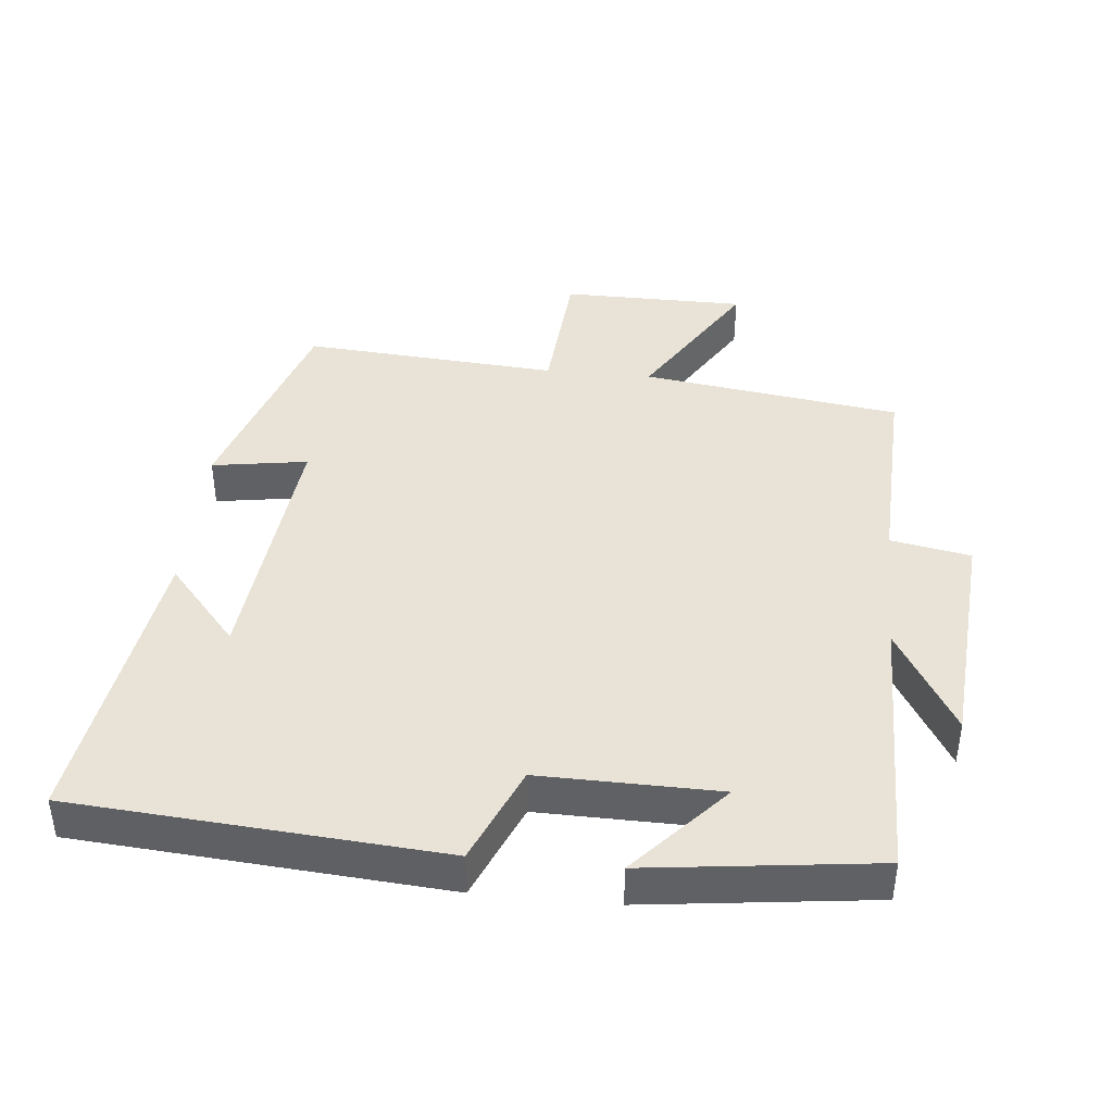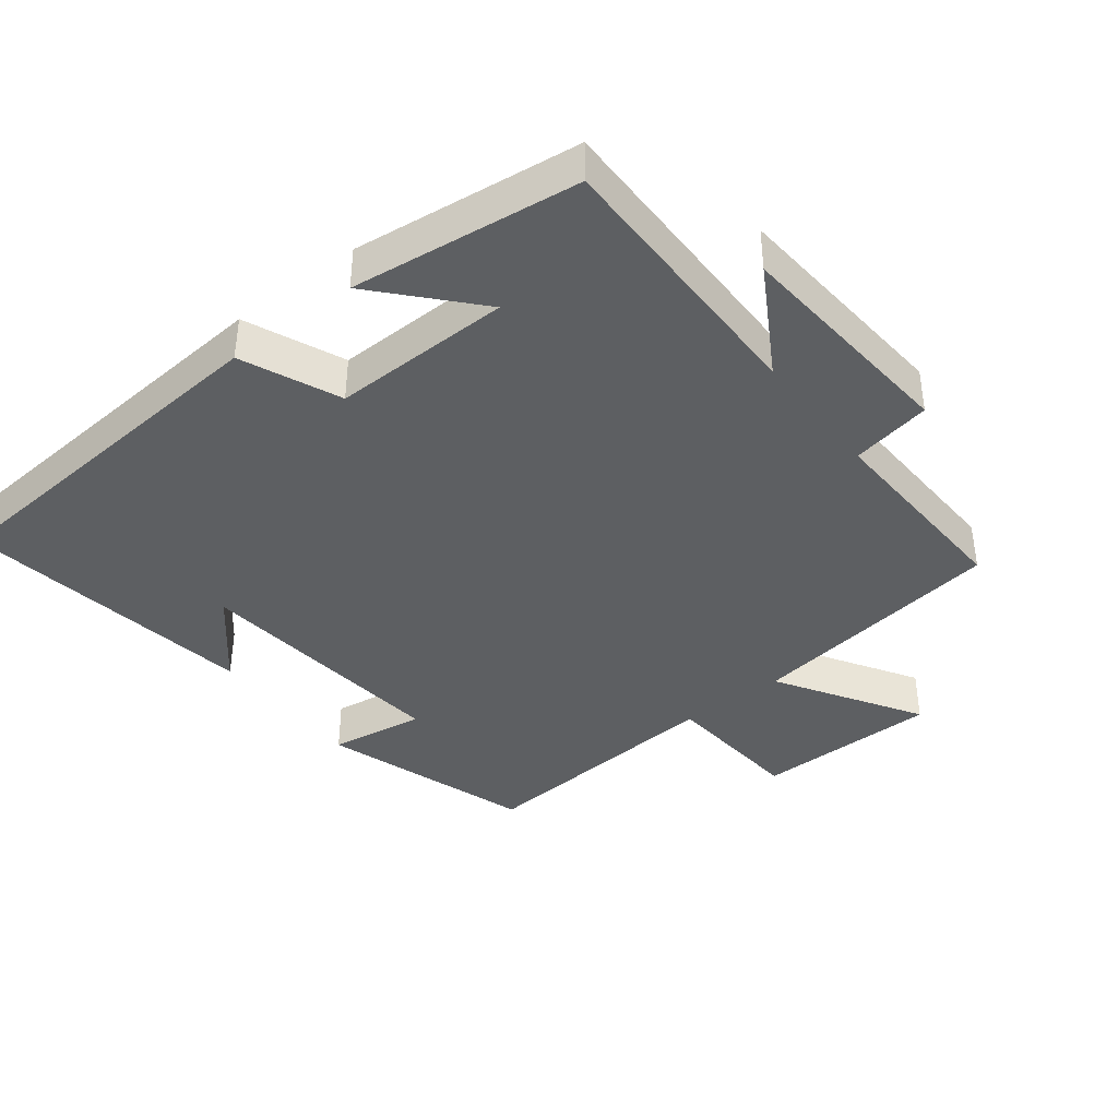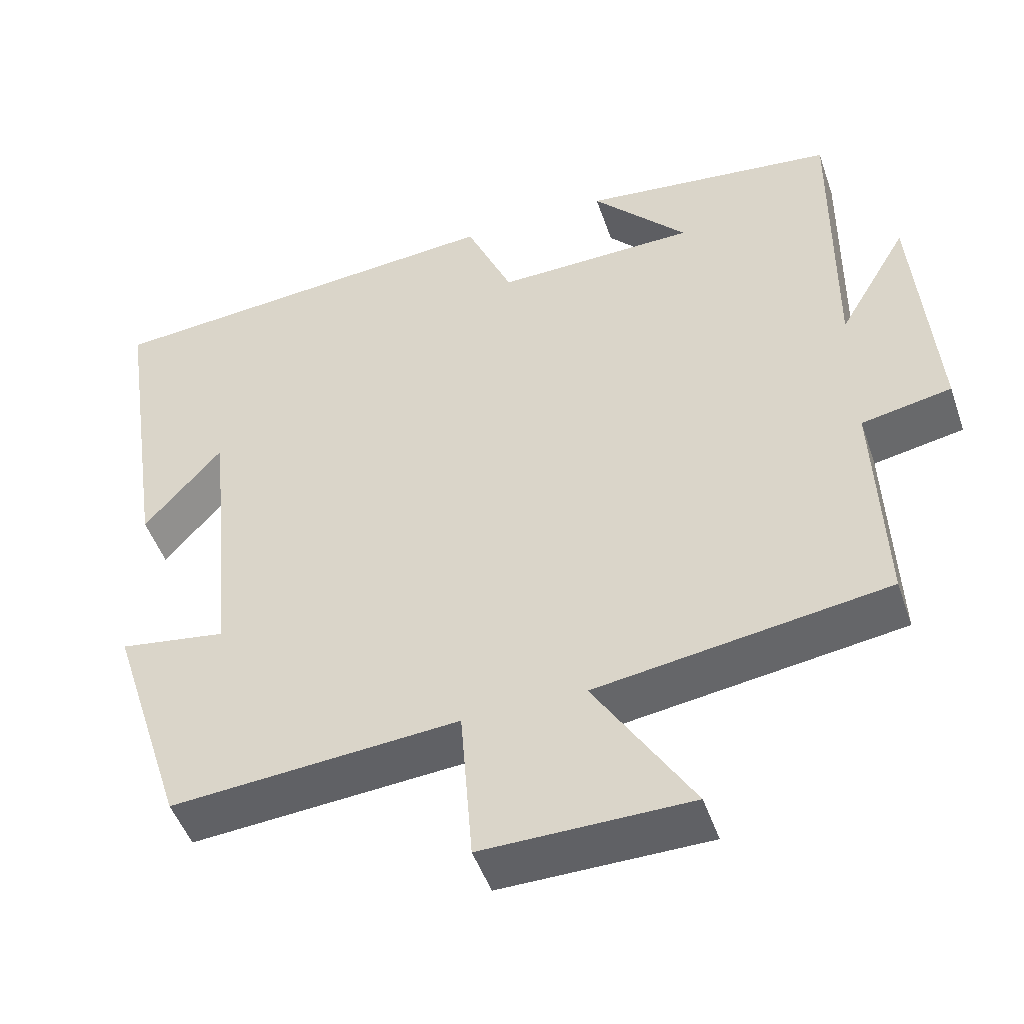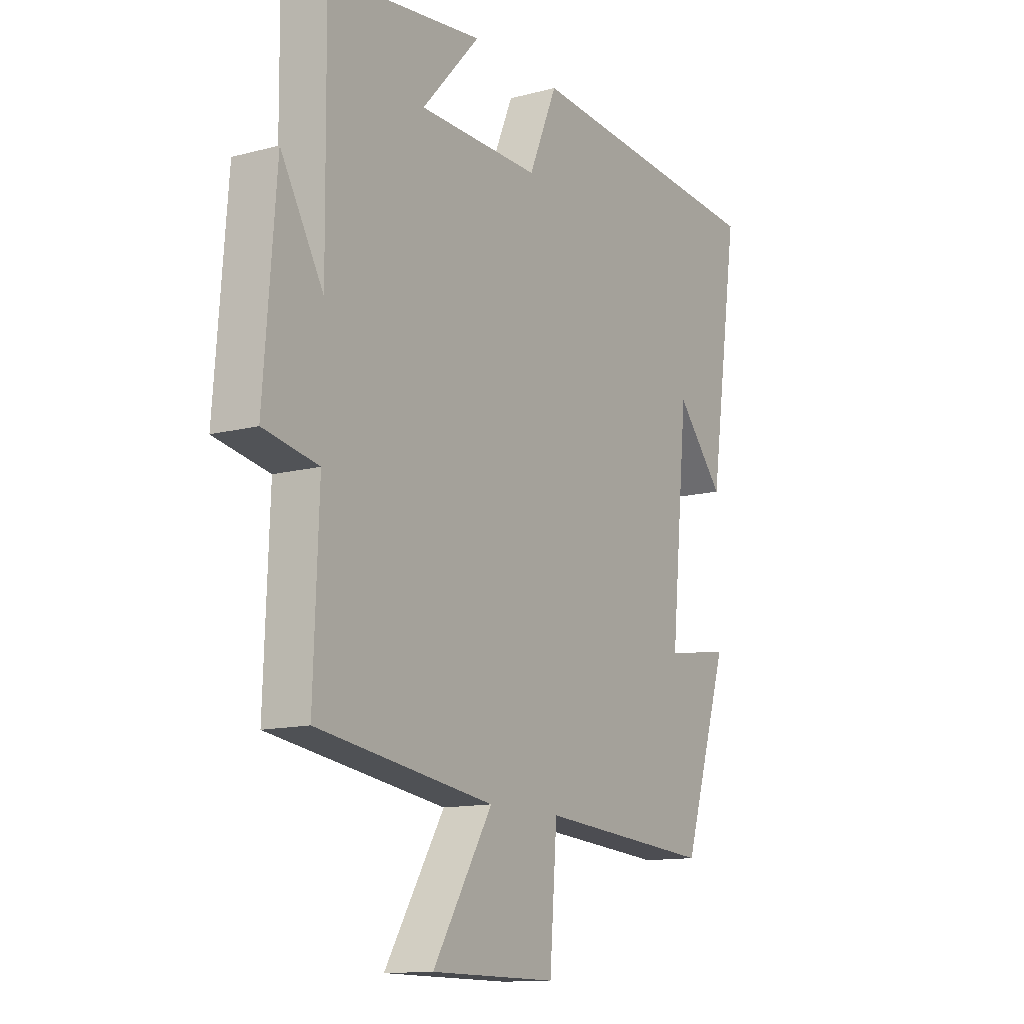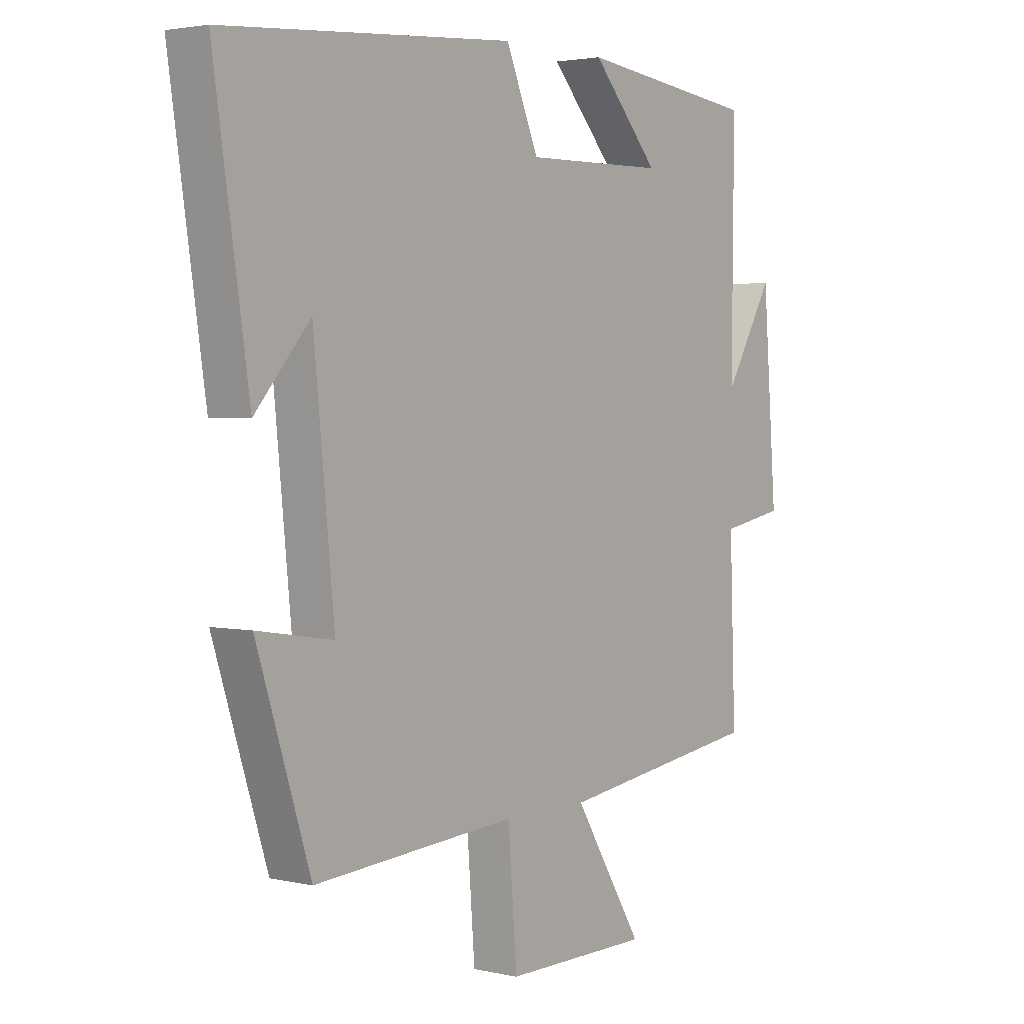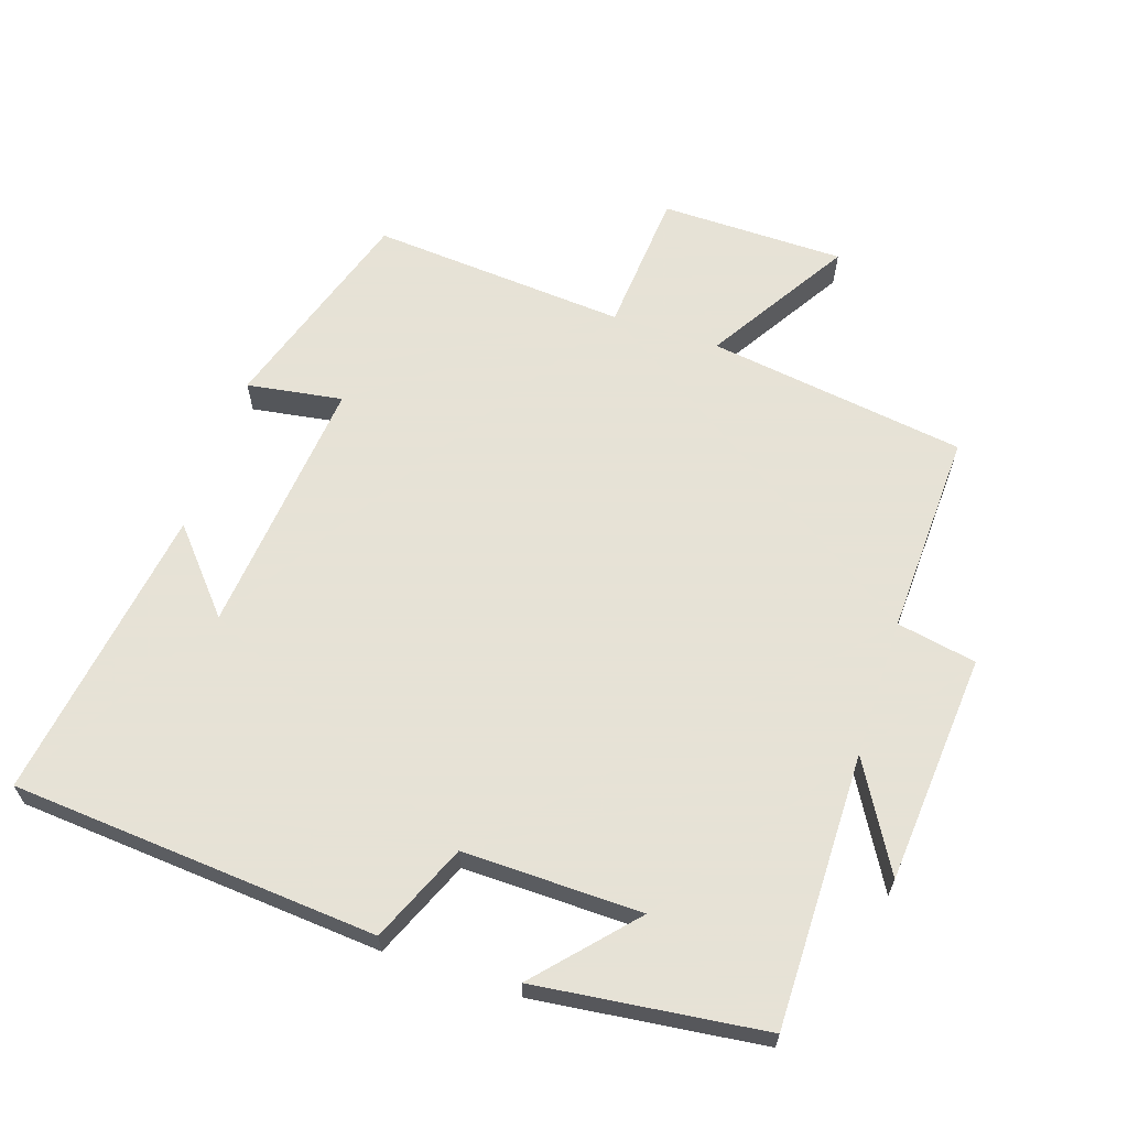
<metadata>
{"format":"obj","ext":"obj","renderer":"f3d","projection":"perspective","resolution":1024,"background":"white","views":[{"elev":41.6,"azim":5.6,"up":"+Y"},{"elev":-39.7,"azim":37.9,"up":"+Y"},{"elev":-48.7,"azim":18.7,"up":"+Z"},{"elev":-12.7,"azim":121.6,"up":"+Z"},{"elev":2.8,"azim":-52.1,"up":"+Z"},{"elev":63.8,"azim":18.4,"up":"+Y"}]}
</metadata>
<code>
v 0.511 0.07 -0.446
v 0.132 0.07 -0.5
v 0.26 0.07 -0.708
v -0.01 0.07 -0.71
v -0.026 0.07 -0.5
v -0.401 0.07 -0.528
v -0.5 0.07 -0.219
v -0.36 0.07 -0.241
v -0.398 0.07 0.141
v -0.5 0.07 0.023
v -0.565 0.07 0.459
v -0.028 0.07 0.5
v 0.033 0.07 0.357
v 0.295 0.07 0.361
v 0.17 0.07 0.5
v 0.504 0.07 0.459
v 0.5 0.07 0.057
v 0.591 0.07 0.213
v 0.617 0.07 -0.125
v 0.5 0.07 -0.147
v 0.511 0 -0.446
v 0.132 0 -0.5
v 0.26 0 -0.708
v -0.01 0 -0.71
v -0.026 0 -0.5
v -0.401 0 -0.528
v -0.5 0 -0.219
v -0.36 0 -0.241
v -0.398 0 0.141
v -0.5 0 0.023
v -0.565 0 0.459
v -0.028 0 0.5
v 0.033 0 0.357
v 0.295 0 0.361
v 0.17 0 0.5
v 0.504 0 0.459
v 0.5 0 0.057
v 0.591 0 0.213
v 0.617 0 -0.125
v 0.5 0 -0.147
f 17 18 19 20
f 14 15 16
f 14 16 17
f 13 14 17 20
f 11 12 13
f 9 10 11
f 9 11 13 20
f 5 6 7 8
f 5 8 9 20
f 2 3 4 5
f 1 2 5 20
f 40 39 38 37
f 36 35 34
f 37 36 34
f 40 37 34 33
f 33 32 31
f 31 30 29
f 40 33 31 29
f 28 27 26 25
f 40 29 28 25
f 25 24 23 22
f 40 25 22 21
f 1 21 22 2
f 2 22 23 3
f 3 23 24 4
f 4 24 25 5
f 5 25 26 6
f 6 26 27 7
f 7 27 28 8
f 8 28 29 9
f 9 29 30 10
f 10 30 31 11
f 11 31 32 12
f 12 32 33 13
f 13 33 34 14
f 14 34 35 15
f 15 35 36 16
f 16 36 37 17
f 17 37 38 18
f 18 38 39 19
f 19 39 40 20
f 20 40 21 1

</code>
